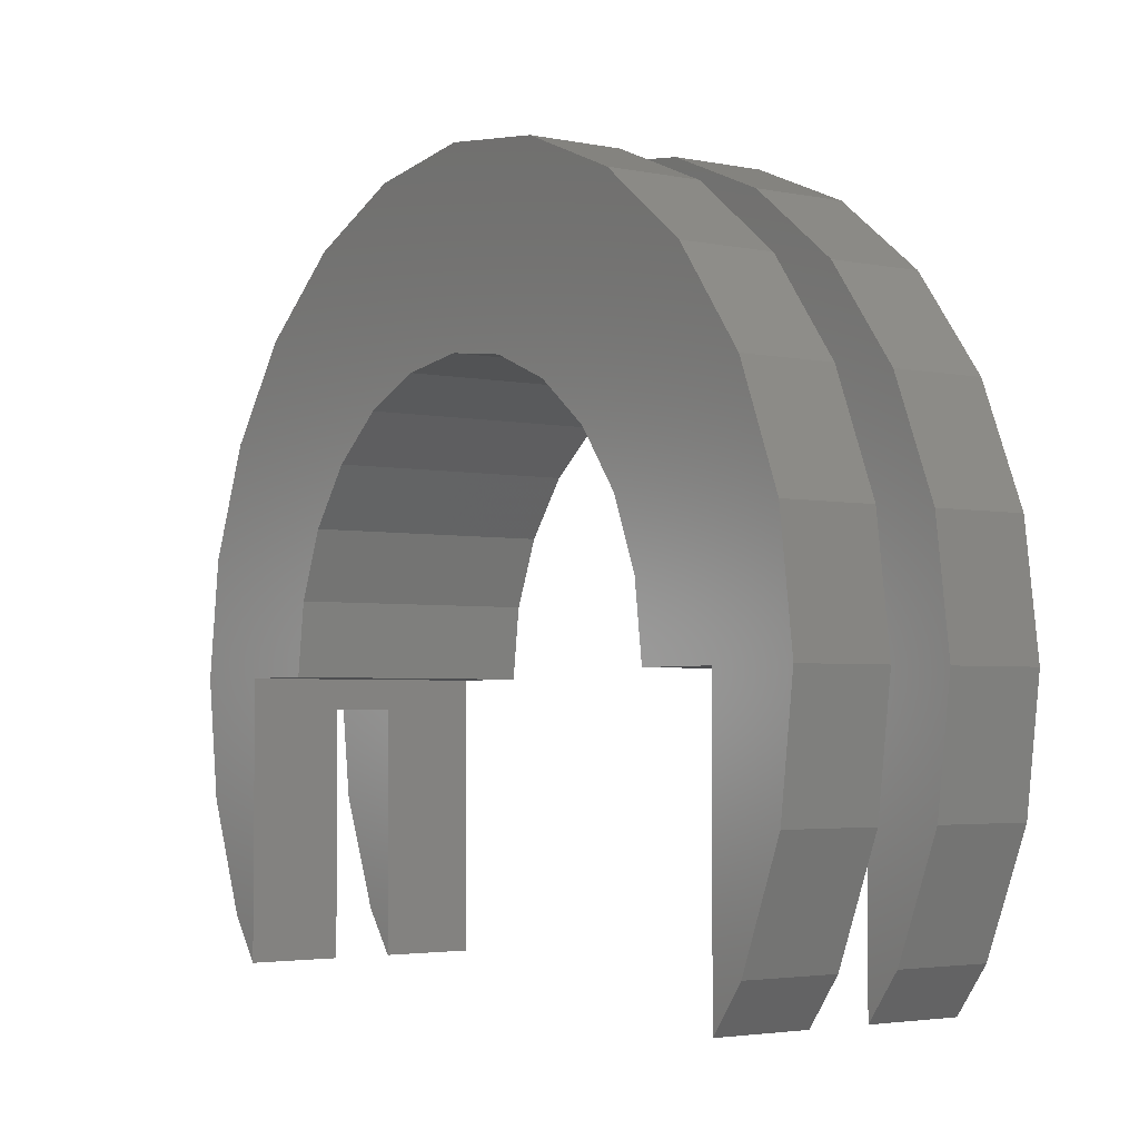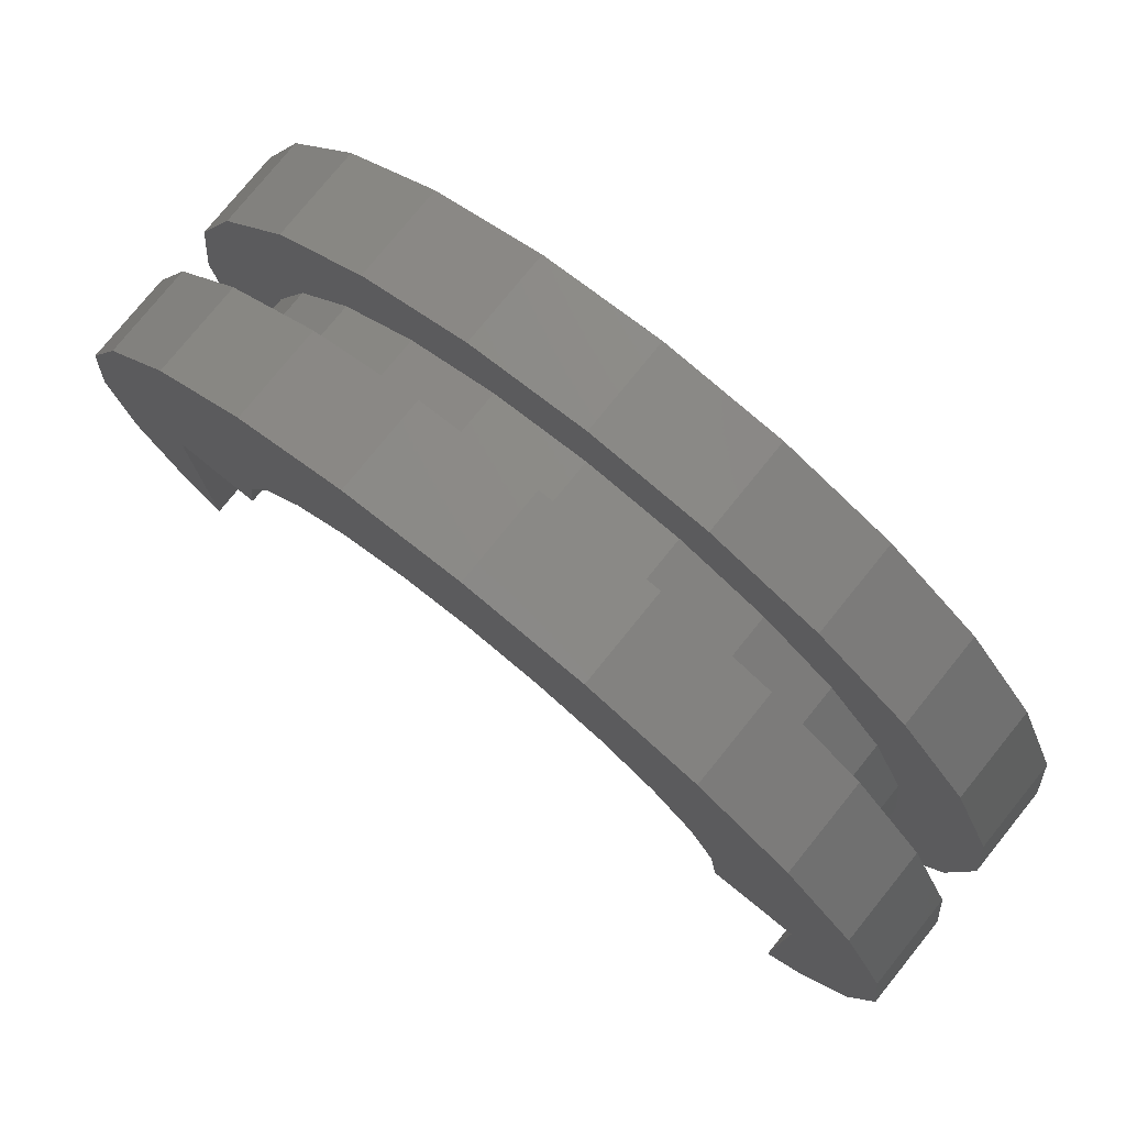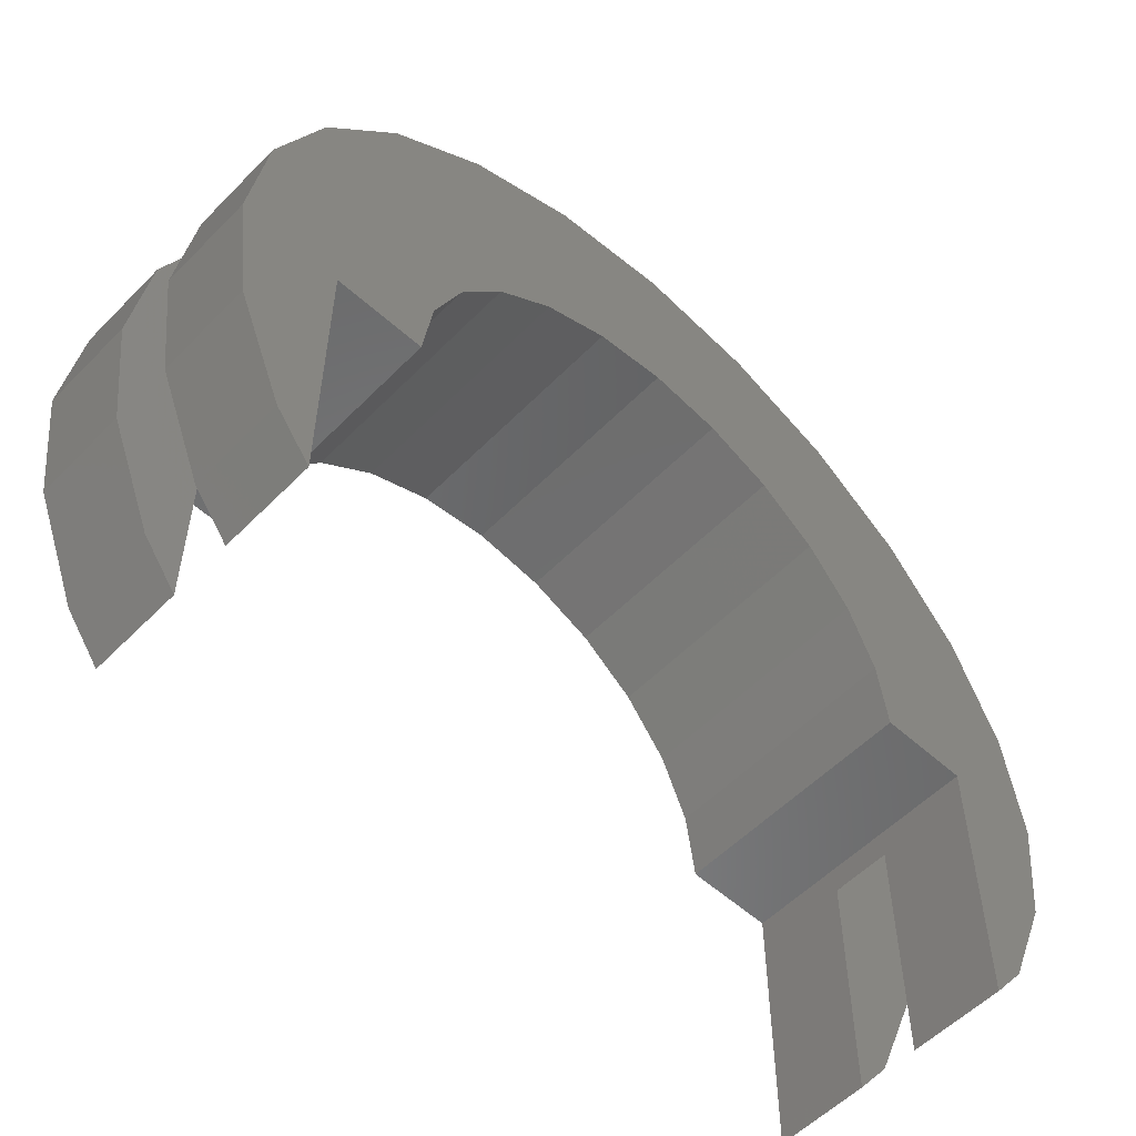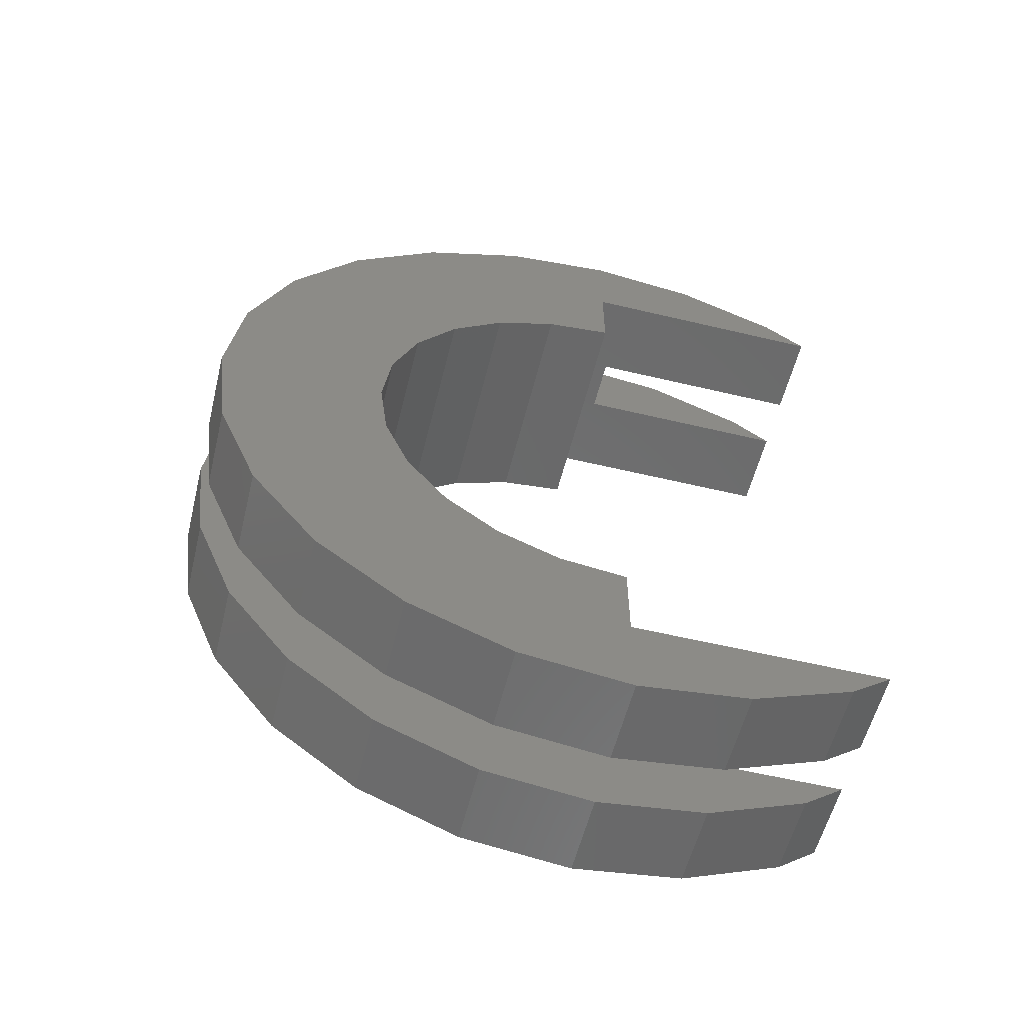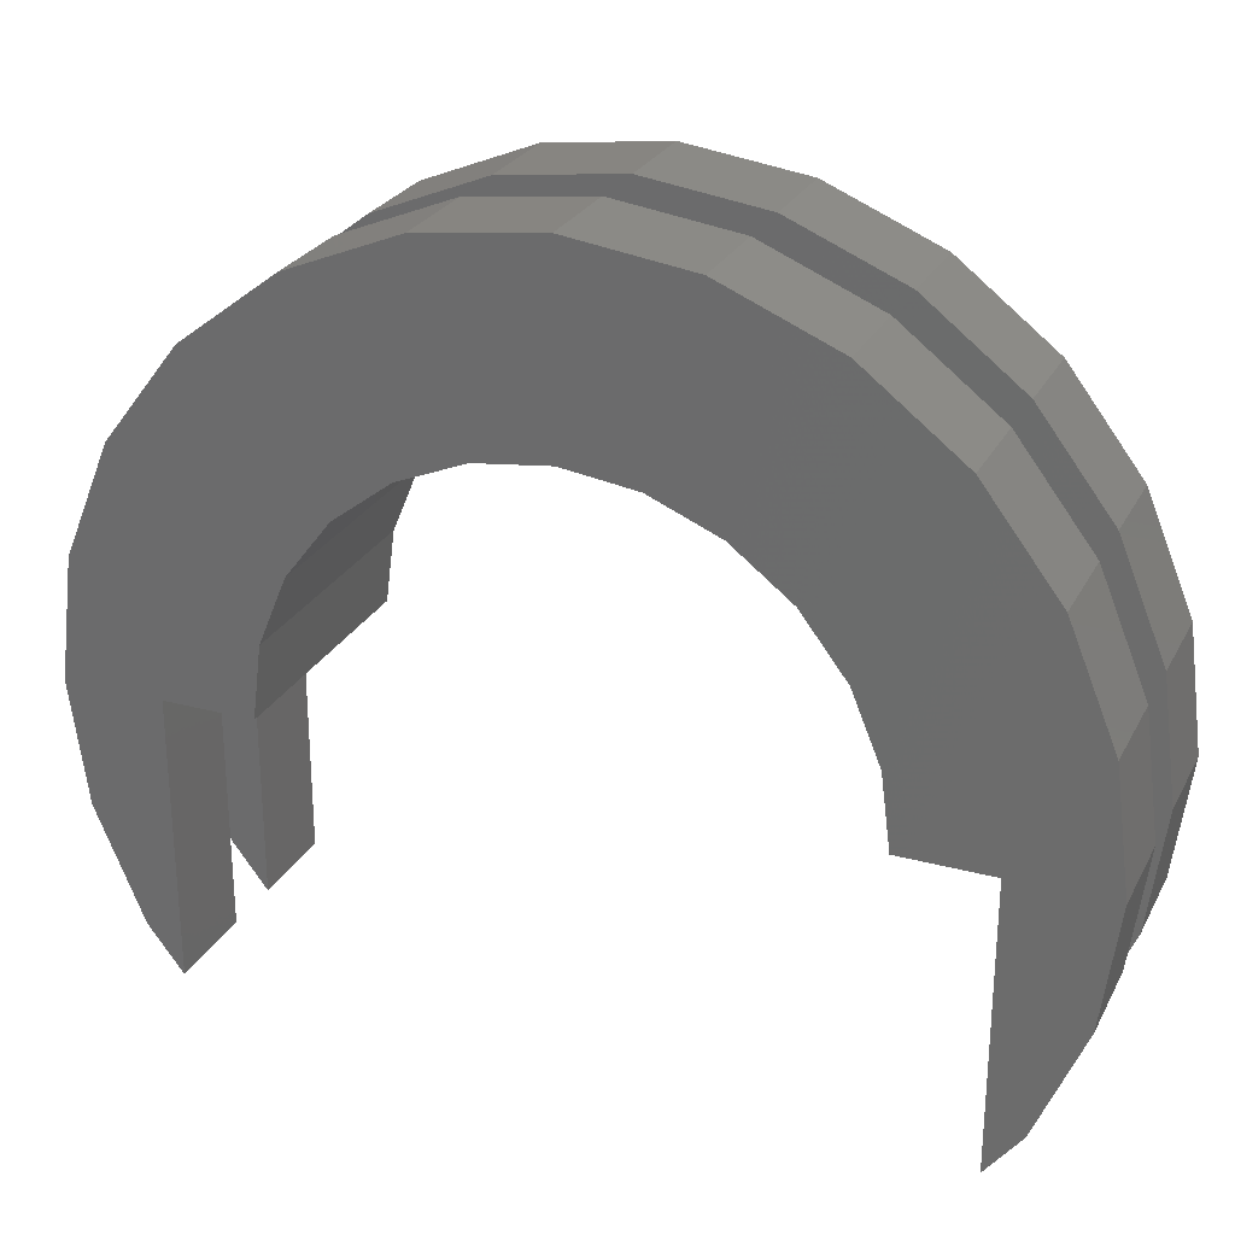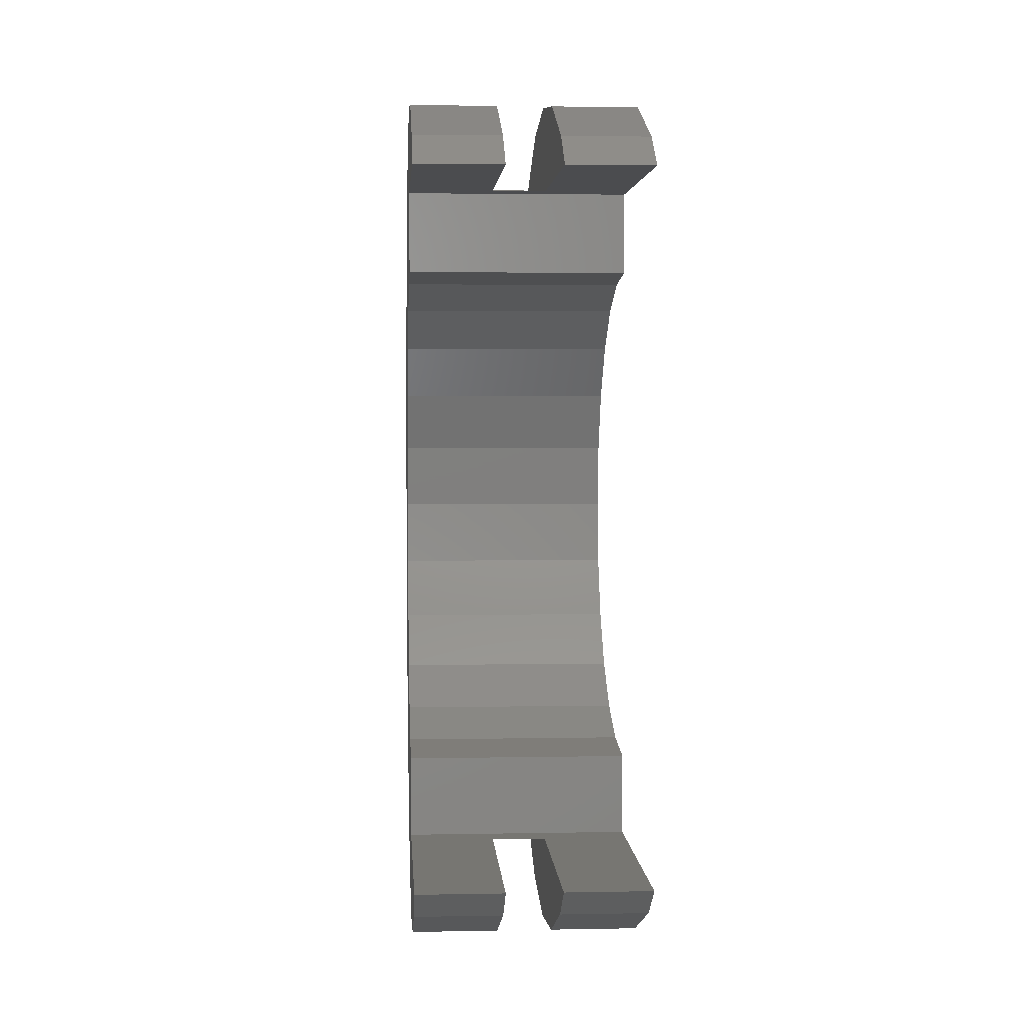
<metadata>
{"format":"stl","ext":"stl","renderer":"f3d","projection":"perspective","resolution":1024,"background":"white","views":[{"elev":-3.3,"azim":-34.4,"up":"+Z"},{"elev":77.8,"azim":129.0,"up":"+Z"},{"elev":-55.5,"azim":-133.4,"up":"+Z"},{"elev":-57.5,"azim":76.1,"up":"+Y"},{"elev":26.6,"azim":112.8,"up":"+Z"},{"elev":3.2,"azim":176.4,"up":"+Y"}]}
</metadata>
<code>
# stl→obj: 138 verts, 272 faces
v 1 1.035 3.864
v 1.638 0 4
v 1.638 1.035 3.864
v 1 0 4
v 1.638 3.958 -0.3221
v 1 4 2.22e-16
v 1.638 4 3.638e-16
v 1 3.958 -0.3221
v 1 -3.864 1.035
v 1.638 -4 3.638e-16
v 1.638 -3.864 1.035
v 1 -4 2.22e-16
v 1.638 3.464 2
v 1 2.828 2.828
v 1.638 2.828 2.828
v 1 3.464 2
v 1.638 2 3.464
v 1 2 3.464
v 1.638 3.864 1.035
v 1 3.864 1.035
v 1 -3.464 2
v 1.638 -2.828 2.828
v 1 -2.828 2.828
v 1.638 -3.464 2
v 6.629e-16 -3.958 -2.985
v 5.551e-16 -4.33 -2.5
v 0 -3.958 0
v 0 3.958 0
v 0 5 0
v 2.873e-16 4.83 -1.294
v 5.551e-16 4.33 -2.5
v -2.873e-16 4.83 1.294
v 6.629e-16 3.958 -2.985
v -1.724e-16 2.898 0.7765
v -5.551e-16 4.33 2.5
v 0 3 0
v -3.331e-16 2.598 1.5
v -7.85e-16 3.536 3.536
v -4.71e-16 2.121 2.121
v -9.615e-16 2.5 4.33
v -5.769e-16 1.5 2.598
v -1.072e-15 1.294 4.83
v -6.434e-16 0.7765 2.898
v -6.661e-16 0 3
v -1.11e-15 0 5
v -6.434e-16 -0.7765 2.898
v -1.072e-15 -1.294 4.83
v -5.769e-16 -1.5 2.598
v -9.615e-16 -2.5 4.33
v -4.71e-16 -2.121 2.121
v -7.85e-16 -3.536 3.536
v -3.331e-16 -2.598 1.5
v -5.551e-16 -4.33 2.5
v -1.724e-16 -2.898 0.7765
v 0 -3 0
v -2.873e-16 -4.83 1.294
v 2.873e-16 -4.83 -1.294
v 0 -5 0
v 1 -3.958 -0.3221
v 1.638 -3.958 -0.3221
v 1 -2 3.464
v 1.638 -2 3.464
v 1.638 -1.035 3.864
v 1 -1.035 3.864
v 2.638 0.7765 2.898
v 2.638 1.5 2.598
v 2.638 -2.898 0.7765
v 2.638 -2.598 1.5
v 2.638 3 0
v 2.638 3 5.858e-16
v 2.638 2.598 1.5
v 2.638 2.898 0.7765
v 2.638 2.121 2.121
v 2.638 -2.121 2.121
v 2.638 0 3
v 2.638 -3 5.858e-16
v 2.638 -3 0
v 2.638 -1.5 2.598
v 2.638 -0.7765 2.898
v 1 0 5
v 1 1.294 4.83
v 1 4.83 -1.294
v 1 5 2.22e-16
v 1 -5 2.22e-16
v 1 -4.83 1.294
v 1 -2.5 4.33
v 1 -3.536 3.536
v 1 3.958 -2.985
v 1 4.33 -2.5
v 1 4.33 2.5
v 1 3.536 3.536
v 1 4.83 1.294
v 1 2.5 4.33
v 1 -1.294 4.83
v 1 -4.33 2.5
v 1 -4.83 -1.294
v 1 -4.33 -2.5
v 1 -3.958 -2.985
v 1.638 1.294 4.83
v 2.638 0 5
v 2.638 1.294 4.83
v 1.638 0 5
v 2.638 3.958 -2.985
v 1.638 4.33 -2.5
v 2.638 4.33 -2.5
v 1.638 3.958 -2.985
v 1.638 -4.83 1.294
v 2.638 -4.33 2.5
v 1.638 -4.33 2.5
v 2.638 -4.83 1.294
v 2.638 5 5.858e-16
v 1.638 4.83 1.294
v 2.638 4.83 1.294
v 1.638 5 3.638e-16
v 1.638 2.5 4.33
v 2.638 2.5 4.33
v 1.638 -3.958 -2.985
v 2.638 -4.33 -2.5
v 1.638 -4.33 -2.5
v 2.638 -3.958 -2.985
v 2.638 -1.294 4.83
v 1.638 -1.294 4.83
v 2.638 -3.536 3.536
v 1.638 -3.536 3.536
v 1.638 -4.83 -1.294
v 1.638 4.83 -1.294
v 1.638 4.33 2.5
v 1.638 3.536 3.536
v 1.638 -2.5 4.33
v 1.638 -5 3.638e-16
v 2.638 4.83 -1.294
v 2.638 3.958 0
v 2.638 4.33 2.5
v 2.638 3.536 3.536
v 2.638 -2.5 4.33
v 2.638 -3.958 0
v 2.638 -5 5.858e-16
v 2.638 -4.83 -1.294
f 1 2 3
f 2 1 4
f 5 6 7
f 6 5 8
f 9 10 11
f 10 9 12
f 13 14 15
f 14 13 16
f 14 17 15
f 17 14 18
f 19 16 13
f 16 19 20
f 21 22 23
f 22 21 24
f 25 26 27
f 28 29 30
f 28 30 31
f 29 28 32
f 28 31 33
f 34 32 28
f 32 34 35
f 34 28 36
f 37 35 34
f 35 37 38
f 39 38 37
f 38 39 40
f 41 40 39
f 41 42 40
f 43 42 41
f 44 42 43
f 44 45 42
f 46 45 44
f 46 47 45
f 48 47 46
f 49 48 50
f 48 49 47
f 51 50 52
f 53 52 54
f 27 54 55
f 50 51 49
f 54 27 56
f 57 27 26
f 52 53 51
f 58 27 57
f 54 56 53
f 27 58 56
f 18 3 17
f 3 18 1
f 7 20 19
f 20 7 6
f 59 10 12
f 10 59 60
f 9 24 21
f 24 9 11
f 61 22 62
f 22 61 23
f 4 63 2
f 63 4 64
f 64 62 63
f 62 64 61
f 65 41 66
f 41 65 43
f 67 52 68
f 52 67 54
f 69 70 36
f 34 71 37
f 71 34 72
f 37 73 39
f 73 37 71
f 68 50 74
f 50 68 52
f 75 43 65
f 43 75 44
f 66 39 73
f 39 66 41
f 34 70 72
f 70 34 36
f 76 77 55
f 76 54 67
f 54 76 55
f 50 78 74
f 78 50 48
f 46 75 79
f 75 46 44
f 48 79 78
f 79 48 46
f 42 80 81
f 80 42 45
f 82 29 83
f 29 82 30
f 56 84 85
f 84 56 58
f 86 51 87
f 51 86 49
f 88 31 89
f 31 88 33
f 90 38 91
f 38 90 35
f 6 83 92
f 20 92 90
f 8 83 6
f 83 8 82
f 92 20 6
f 16 90 91
f 90 16 20
f 91 14 16
f 93 14 91
f 93 18 14
f 81 18 93
f 81 1 18
f 80 1 81
f 80 4 1
f 80 64 4
f 94 64 80
f 94 61 64
f 86 61 94
f 86 23 61
f 87 23 86
f 23 87 21
f 95 21 87
f 21 95 9
f 85 9 95
f 82 8 89
f 89 8 88
f 84 59 12
f 9 85 12
f 84 12 85
f 59 84 96
f 59 97 98
f 59 96 97
f 83 32 92
f 32 83 29
f 53 87 51
f 87 53 95
f 80 47 94
f 47 80 45
f 89 30 82
f 30 89 31
f 38 93 91
f 93 38 40
f 40 81 93
f 81 40 42
f 92 35 90
f 35 92 32
f 57 84 58
f 84 57 96
f 25 97 26
f 97 25 98
f 56 95 53
f 95 56 85
f 94 49 86
f 49 94 47
f 26 96 57
f 96 26 97
f 99 100 101
f 100 99 102
f 103 104 105
f 104 103 106
f 107 108 109
f 108 107 110
f 111 112 113
f 112 111 114
f 115 101 116
f 101 115 99
f 117 118 119
f 118 117 120
f 102 121 100
f 121 102 122
f 109 123 124
f 123 109 108
f 119 60 117
f 125 60 119
f 5 114 126
f 5 126 104
f 114 5 7
f 19 112 7
f 5 104 106
f 114 7 112
f 112 19 127
f 13 127 19
f 127 13 128
f 15 128 13
f 15 115 128
f 17 115 15
f 17 99 115
f 3 99 17
f 2 99 3
f 2 102 99
f 63 102 2
f 63 122 102
f 62 122 63
f 62 129 122
f 22 129 62
f 124 22 24
f 22 124 129
f 109 24 11
f 107 11 10
f 130 60 125
f 24 109 124
f 60 130 10
f 11 107 109
f 10 130 107
f 131 114 111
f 114 131 126
f 132 72 70
f 133 71 72
f 73 134 116
f 134 73 71
f 116 66 73
f 101 66 116
f 101 65 66
f 100 65 101
f 100 75 65
f 100 79 75
f 121 79 100
f 121 78 79
f 135 78 121
f 78 135 74
f 123 74 135
f 74 123 68
f 108 68 123
f 68 108 67
f 110 67 108
f 136 67 110
f 67 136 76
f 76 136 77
f 137 136 110
f 138 136 137
f 136 118 120
f 118 136 138
f 132 111 113
f 72 113 133
f 111 132 131
f 131 132 105
f 71 133 134
f 72 132 113
f 132 70 69
f 105 132 103
f 128 116 134
f 116 128 115
f 113 127 133
f 127 113 112
f 133 128 134
f 128 133 127
f 125 137 130
f 137 125 138
f 119 138 125
f 138 119 118
f 107 137 110
f 137 107 130
f 122 135 121
f 135 122 129
f 105 126 131
f 126 105 104
f 129 123 135
f 123 129 124
f 27 77 136
f 77 27 55
f 36 132 69
f 132 36 28
f 28 8 132
f 33 8 28
f 8 33 88
f 5 132 8
f 103 5 106
f 5 103 132
f 136 60 27
f 120 60 136
f 60 120 117
f 59 27 60
f 25 59 98
f 59 25 27

</code>
